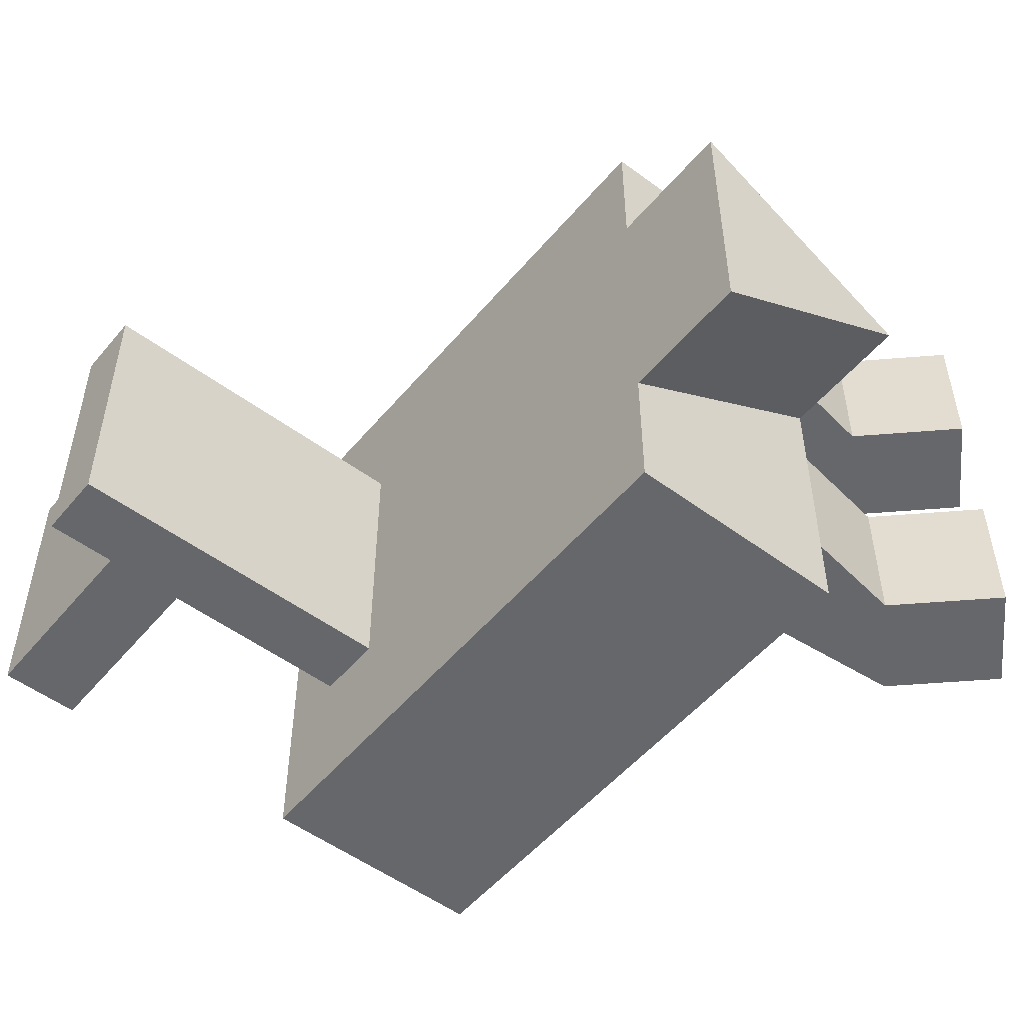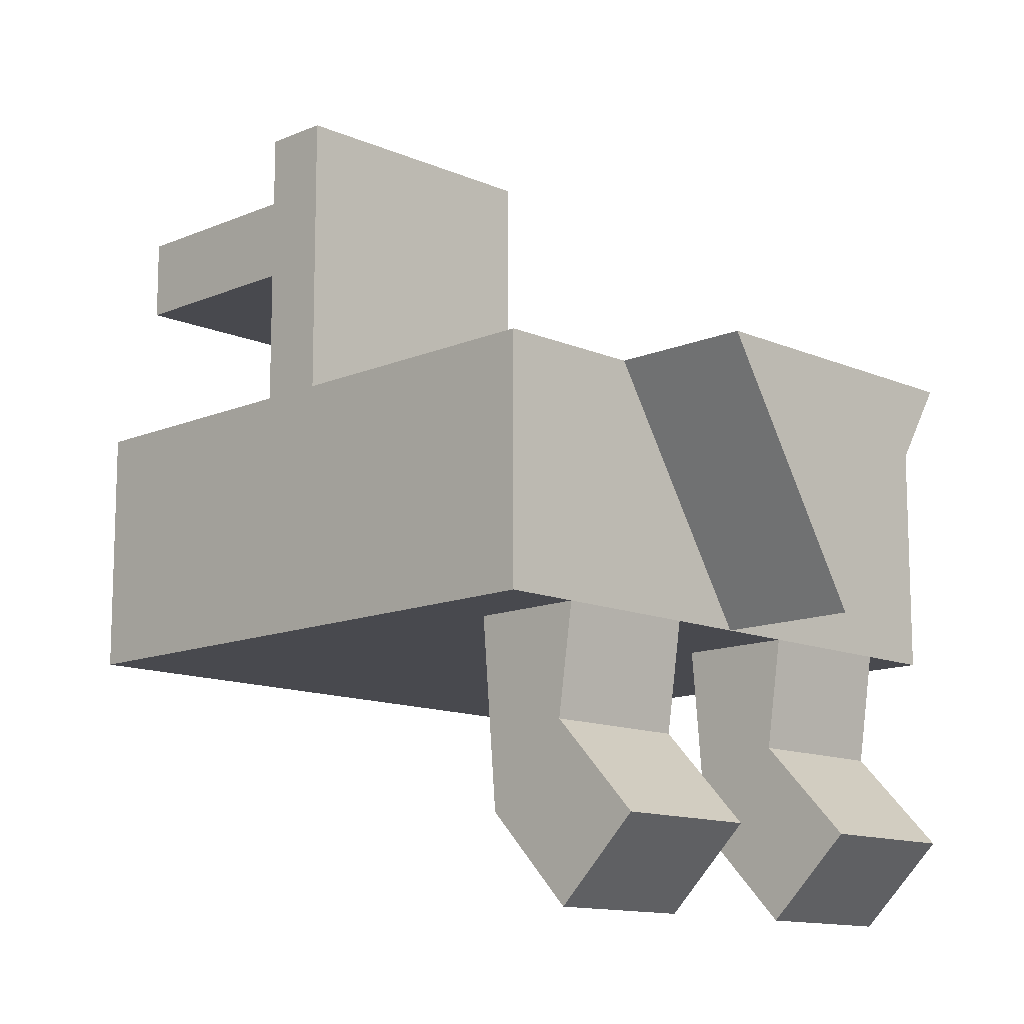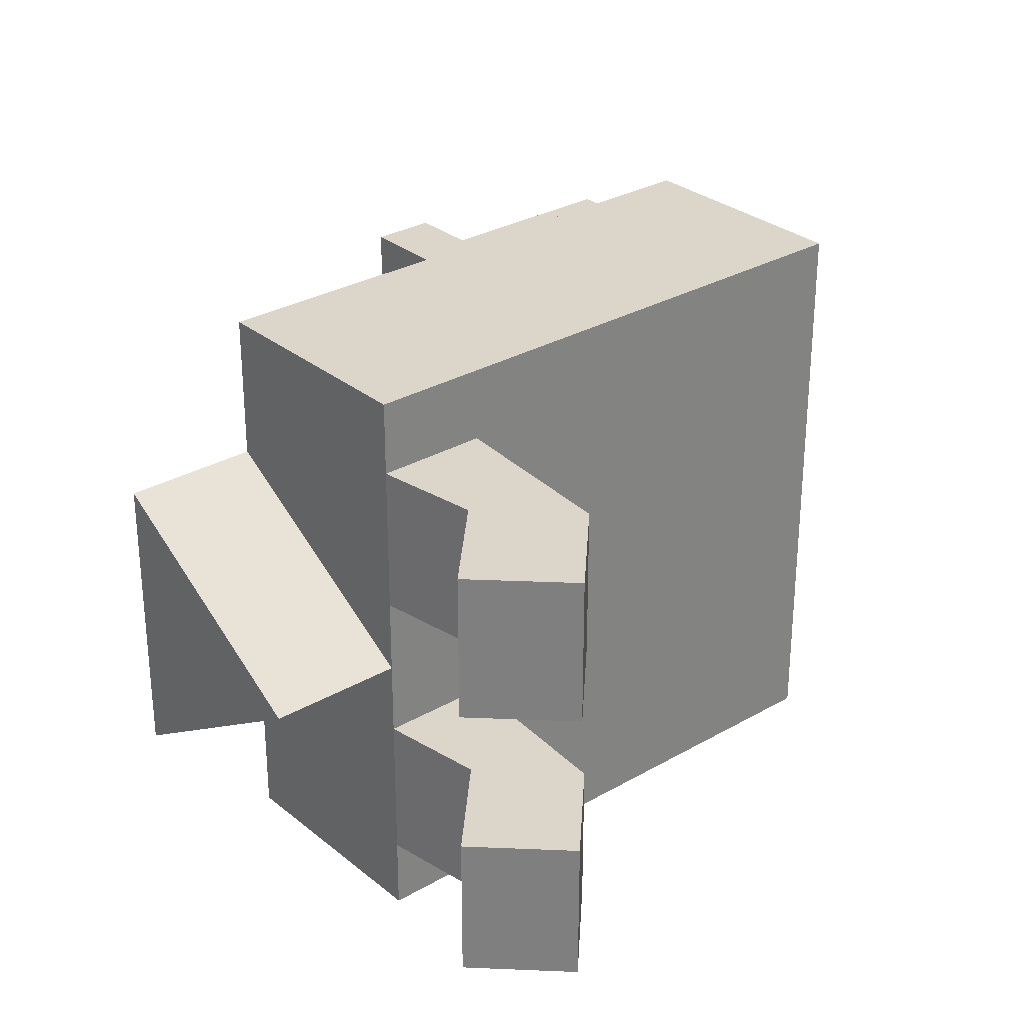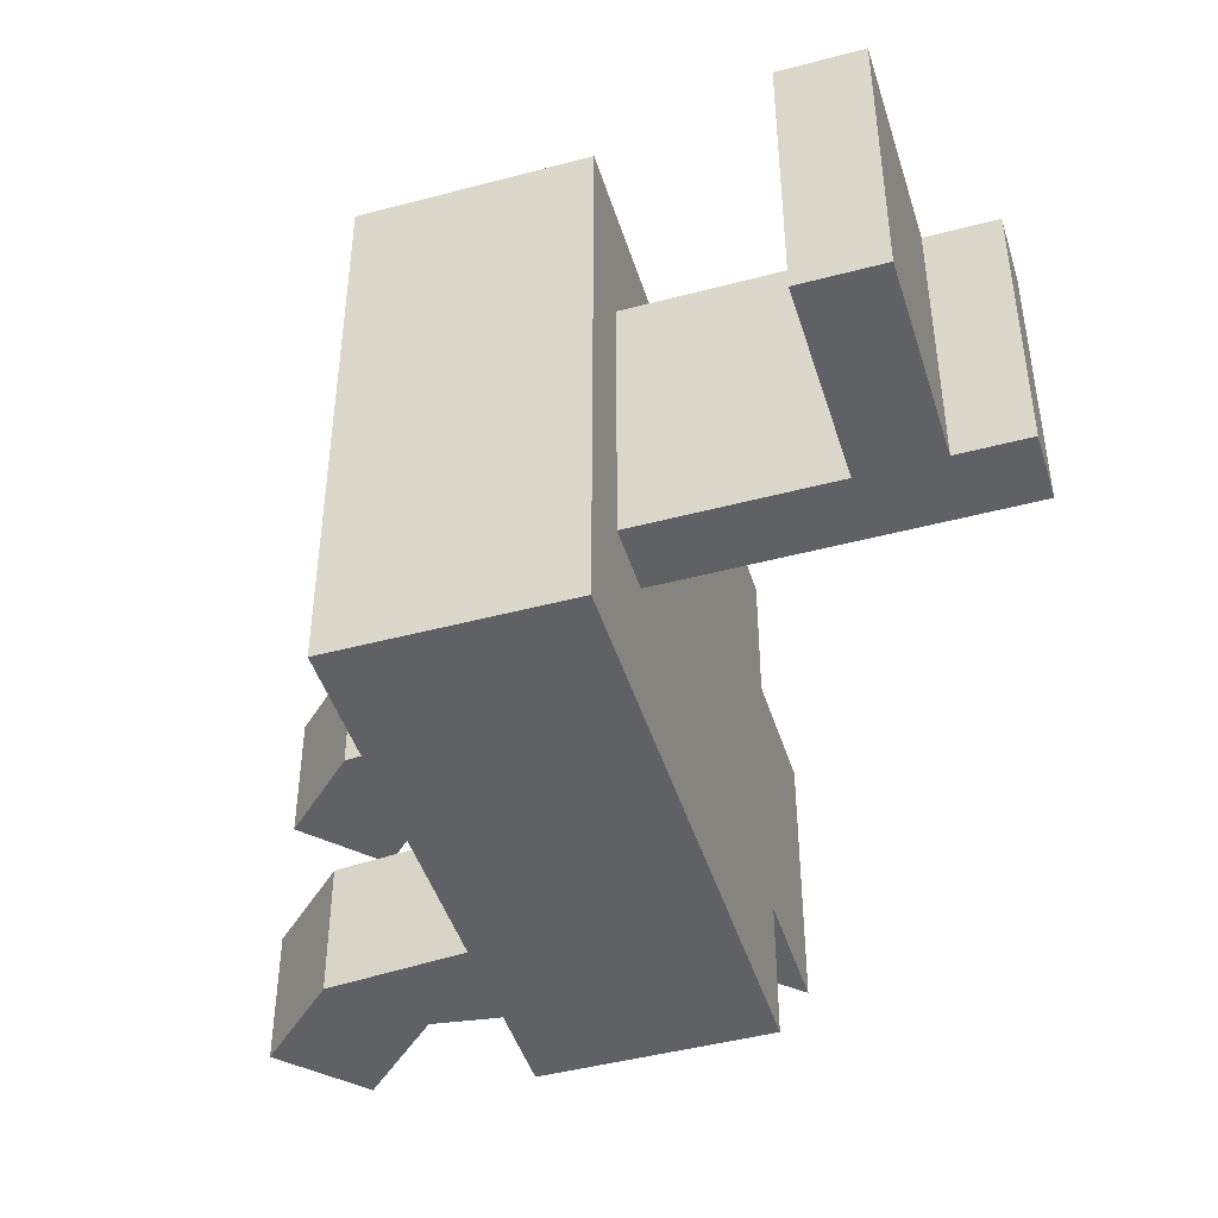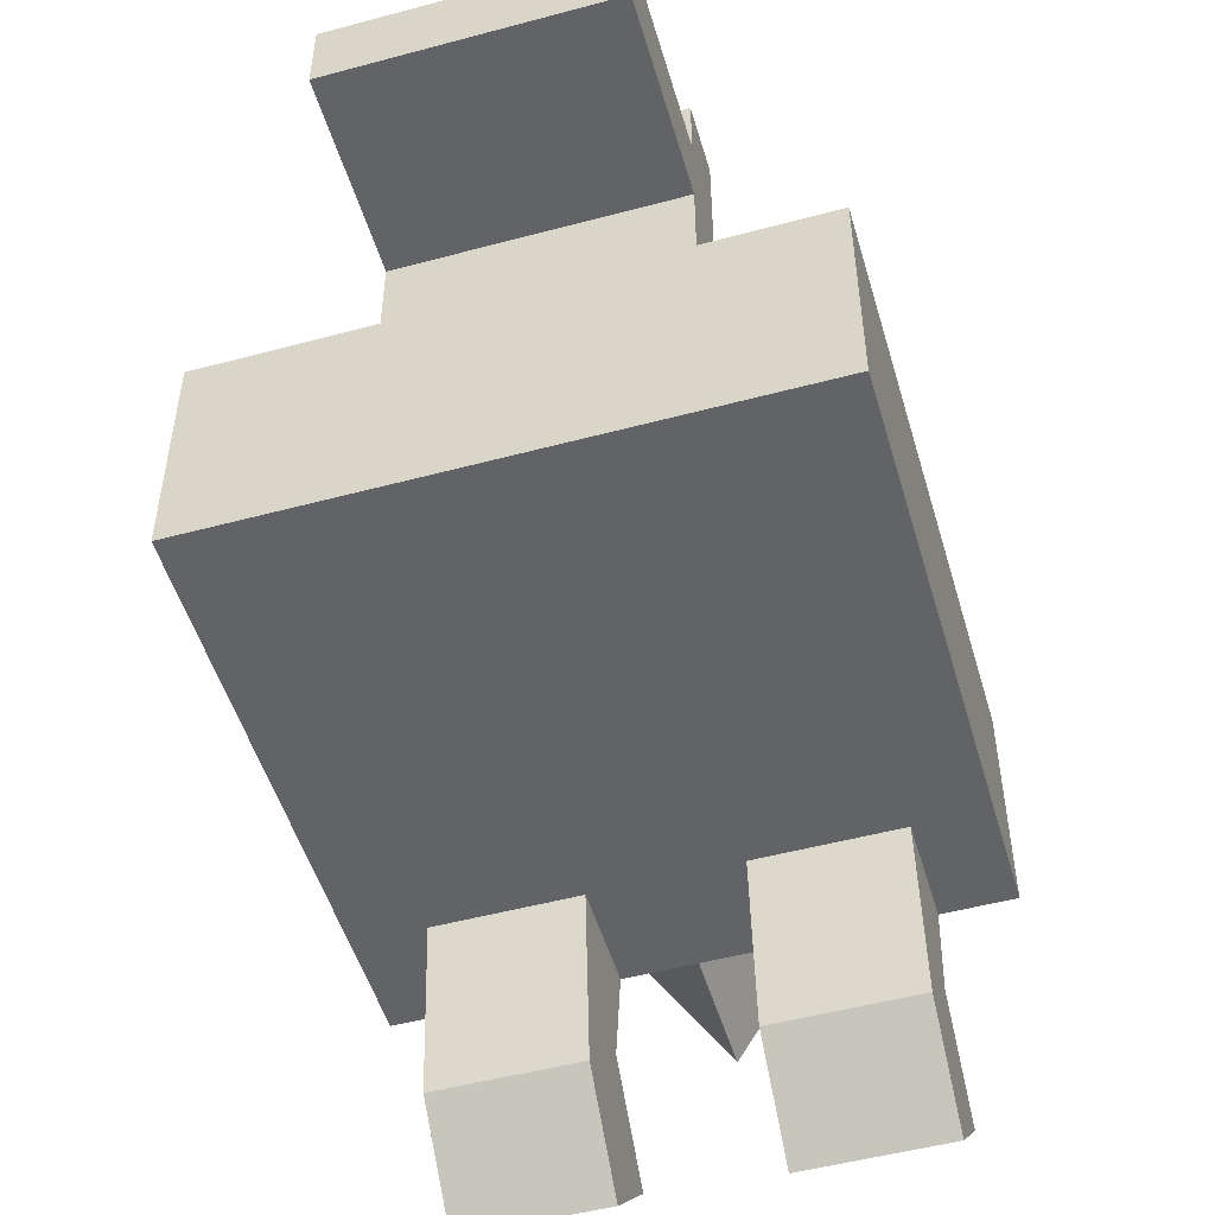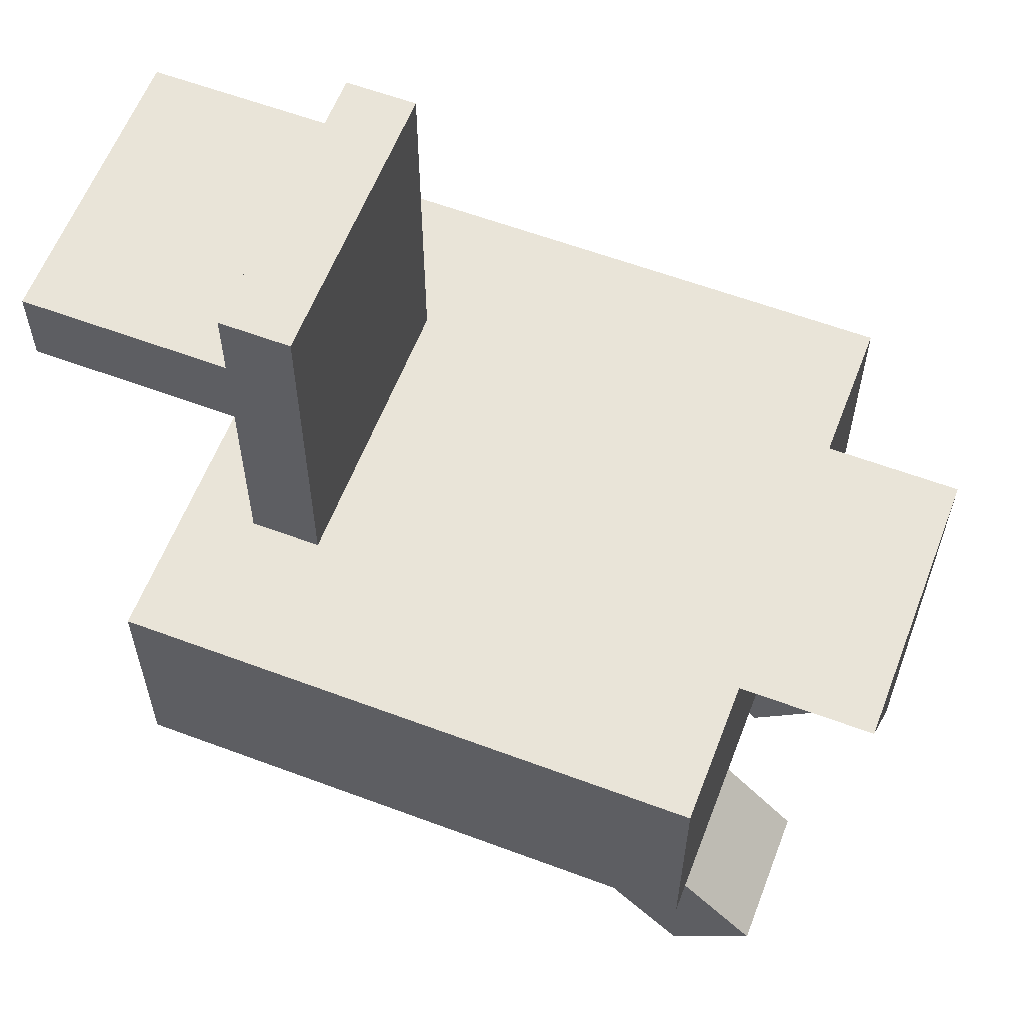
<metadata>
{"format":"obj","ext":"obj","renderer":"f3d","projection":"perspective","resolution":1024,"background":"white","views":[{"elev":-52.1,"azim":-128.7,"up":"+Z"},{"elev":-12.6,"azim":-135.2,"up":"+Y"},{"elev":29.7,"azim":-40.2,"up":"+Z"},{"elev":-45.6,"azim":107.0,"up":"+Z"},{"elev":-50.9,"azim":106.3,"up":"+Y"},{"elev":59.8,"azim":-159.0,"up":"+Y"}]}
</metadata>
<code>
o Cube
v 1 0.192 -1
v 1 0.192 1
v -1 0.192 1
v -1 0.192 -1
v 1 1 -1
v 1 1 1
v -1 1 1
v -1 1 -1
v 0.5194 0.192 -1
v 0.5194 0.192 1
v 0.5194 1 -1
v 0.5194 1 1
v 1 1 1e-06
v -1 1 -0
v 0.5194 1 0
v 1 1 0.5
v -0.2403 1 -1
v -0.2403 1 1
v -1 1 -0.5
v 0.7597 1 -1
v 0.7597 1 1
v 0.5194 1 0.5
v 1 1 -0.5
v -1 1 0.5
v 0.5194 1 -0.5
v 0.7597 1 0
v -0.2403 1 0
v -0.2403 1 -0.5
v 0.7597 1 -0.5
v 0.7597 1 0.5
v -0.2403 1 0.5
v 0.5194 2.214 0
v 0.5194 2.214 0.5
v 0.5194 2.214 -0.5
v 0.7597 2.214 0
v 0.7597 2.214 -0.5
v 0.7597 2.214 0.5
v 0.7597 1.967 -0.5
v 0.7597 1.967 0
v 0.7597 1.967 0.5
v 0.5194 1.967 0.5
v 0.5194 1.967 0
v 0.5194 1.967 -0.5
v 0.7597 1.685 0
v 0.5194 1.685 0.5
v 0.5194 1.685 -0.5
v 0.7597 1.685 -0.5
v 0.7597 1.685 0.5
v 0.5194 1.685 0
v 1.464 1.967 -0.5
v 1.464 1.967 1e-06
v 1.464 1.967 0.5
v 1.464 1.685 1e-06
v 1.464 1.685 -0.5
v 1.464 1.685 0.5
v -1 0.192 -0
v -1.466 1 0.5
v -1.466 1 -0
v -1.466 1 -0.5
v -1.466 0.192 -0
v -0.2403 0.192 -1
v -0.2403 0.192 1
v -0.2403 0.192 -0
v -1 0.192 -0.5
v -0.2403 0.192 -0.5
v -1 0.192 0.5
v -0.2403 0.192 0.5
v -0.6201 0.192 -1
v -0.6201 0.192 1
v -0.6201 0.192 -0
v -0.6201 0.192 -0.5
v -0.6201 0.192 0.5
v -0.6201 0.192 0.25
v -0.6201 0.192 -0.75
v -0.6201 0.192 -0.25
v -0.6201 0.192 0.75
v -1 0.192 -0.75
v -1 0.192 0.25
v -1 0.192 -0.25
v -1 0.192 0.75
v -0.9473 -0.1634 -0.25
v -0.9473 -0.1634 -0.5
v -0.6728 -0.4259 -0.5
v -0.9473 -0.1634 0.75
v -0.9473 -0.1634 0.5
v -0.6728 -0.4259 0.5
v -0.6728 -0.4259 -0.25
v -0.6728 -0.4259 0.75
v -0.6728 -0.4259 0.25
v -0.6728 -0.4259 -0.75
v -0.9473 -0.1634 -0.75
v -0.9473 -0.1634 0.25
v -1.235 -0.4644 -0.25
v -1.235 -0.4644 -0.5
v -0.9607 -0.7269 -0.5
v -1.235 -0.4644 0.75
v -1.235 -0.4644 0.5
v -0.9607 -0.7269 0.5
v -0.9607 -0.7269 -0.25
v -0.9607 -0.7269 0.75
v -0.9607 -0.7269 0.25
v -0.9607 -0.7269 -0.75
v -1.235 -0.4644 -0.75
v -1.235 -0.4644 0.25
f 69 80 76
f 24 18 31
f 16 6 2
f 18 69 62
f 19 58 14
f 17 9 61
f 9 11 20
f 21 12 10
f 22 21 30
f 1 10 9
f 40 33 41
f 19 27 28
f 28 15 25
f 17 25 11
f 17 19 28
f 29 13 23
f 20 23 5
f 11 29 20
f 30 6 16
f 26 16 13
f 38 35 39
f 22 18 12
f 15 31 22
f 14 31 27
f 34 35 36
f 32 37 35
f 39 37 40
f 42 34 43
f 43 36 38
f 41 32 42
f 45 42 49
f 46 38 47
f 49 43 46
f 38 54 47
f 48 52 40
f 48 41 45
f 30 45 22
f 29 44 26
f 26 48 30
f 15 46 25
f 25 47 29
f 22 49 15
f 53 52 55
f 54 51 53
f 44 55 48
f 40 51 39
f 39 50 38
f 47 53 44
f 14 57 24
f 3 7 24
f 19 77 64
f 60 58 59
f 60 57 58
f 24 60 56
f 56 59 19
f 10 67 63
f 8 4 19
f 24 78 66
f 70 79 75
f 75 83 71
f 74 91 77
f 67 72 73
f 65 71 74
f 63 70 75
f 62 69 76
f 74 4 68
f 71 90 74
f 70 78 56
f 76 84 88
f 82 93 81
f 90 103 91
f 84 100 88
f 86 101 89
f 66 84 80
f 78 85 66
f 64 81 79
f 75 81 87
f 72 88 86
f 73 92 78
f 72 89 73
f 77 82 64
f 102 94 103
f 98 104 101
f 99 94 95
f 98 96 97
f 83 102 90
f 87 95 83
f 81 99 87
f 91 94 82
f 88 98 86
f 92 101 104
f 85 96 84
f 92 97 85
f 69 3 80
f 24 7 18
f 2 1 13
f 1 5 23
f 23 13 1
f 13 16 2
f 62 10 12
f 18 7 69
f 7 3 69
f 62 12 18
f 19 59 58
f 17 11 9
f 61 68 17
f 68 4 8
f 17 68 8
f 20 5 1
f 1 9 20
f 10 2 21
f 2 6 21
f 22 12 21
f 1 2 10
f 40 37 33
f 19 14 27
f 28 27 15
f 17 28 25
f 17 8 19
f 29 26 13
f 20 29 23
f 11 25 29
f 30 21 6
f 26 30 16
f 38 36 35
f 22 31 18
f 15 27 31
f 14 24 31
f 34 32 35
f 32 33 37
f 39 35 37
f 42 32 34
f 43 34 36
f 41 33 32
f 45 41 42
f 46 43 38
f 49 42 43
f 38 50 54
f 48 55 52
f 48 40 41
f 30 48 45
f 29 47 44
f 26 44 48
f 15 49 46
f 25 46 47
f 22 45 49
f 53 51 52
f 54 50 51
f 44 53 55
f 40 52 51
f 39 51 50
f 47 54 53
f 14 58 57
f 19 4 77
f 64 79 19
f 79 56 19
f 24 57 60
f 56 60 59
f 61 9 65
f 9 10 63
f 65 9 63
f 10 62 67
f 24 56 78
f 66 80 24
f 80 3 24
f 70 56 79
f 75 87 83
f 74 90 91
f 70 63 73
f 63 67 73
f 68 61 74
f 61 65 74
f 71 65 75
f 65 63 75
f 72 67 76
f 67 62 76
f 74 77 4
f 71 83 90
f 70 73 78
f 76 80 84
f 82 94 93
f 90 102 103
f 84 96 100
f 86 98 101
f 66 85 84
f 78 92 85
f 64 82 81
f 75 79 81
f 72 76 88
f 73 89 92
f 72 86 89
f 77 91 82
f 102 95 94
f 98 97 104
f 99 93 94
f 98 100 96
f 83 95 102
f 87 99 95
f 81 93 99
f 91 103 94
f 88 100 98
f 92 89 101
f 85 97 96
f 92 104 97

</code>
